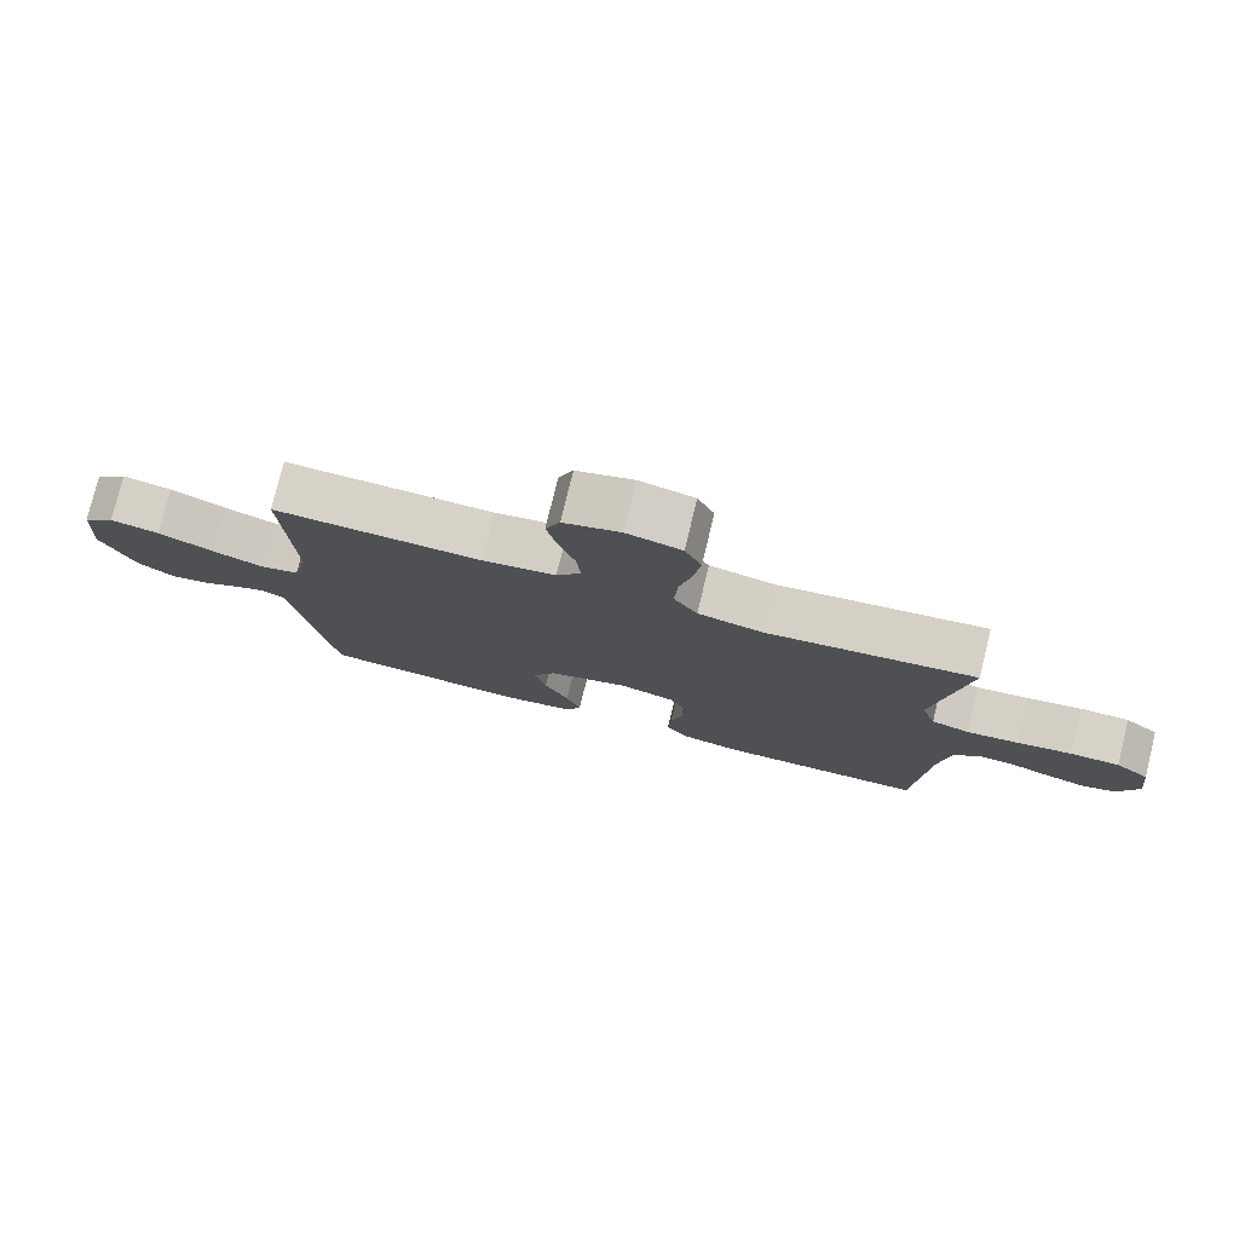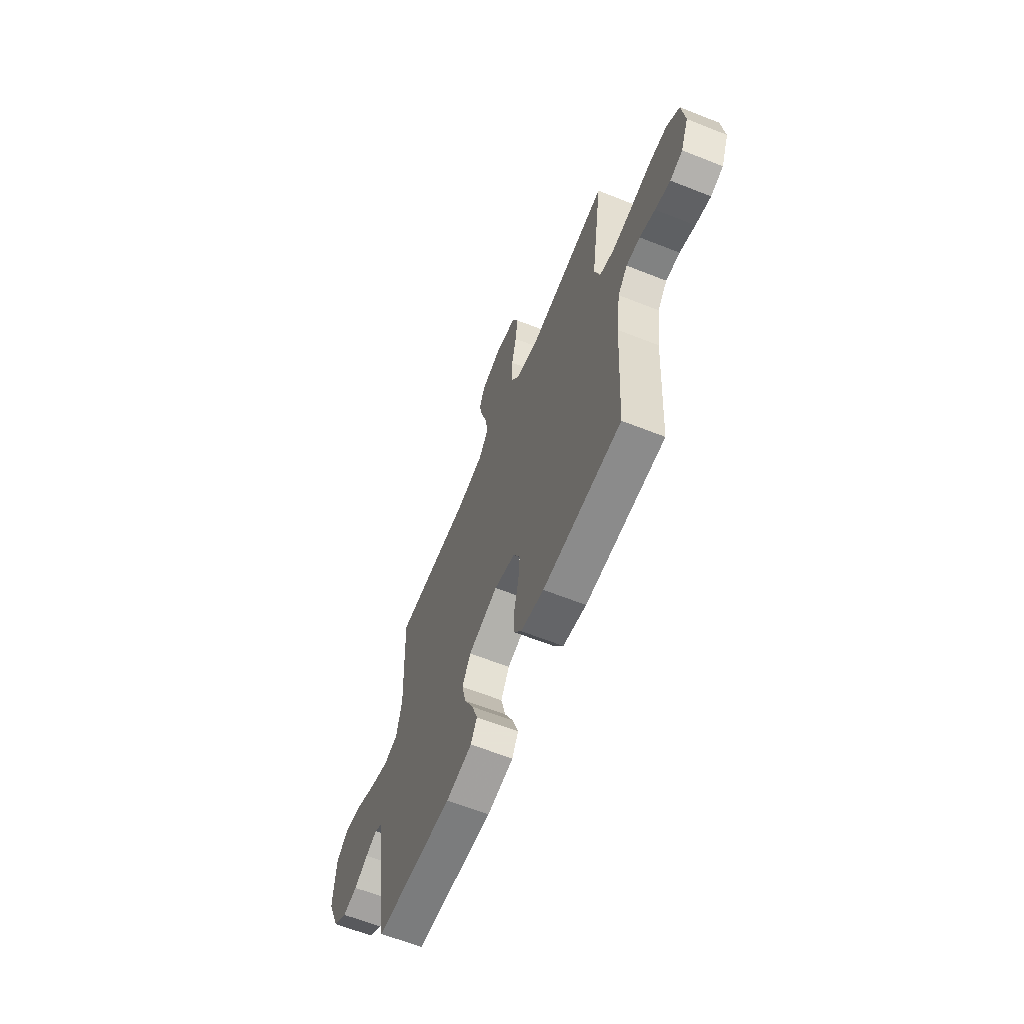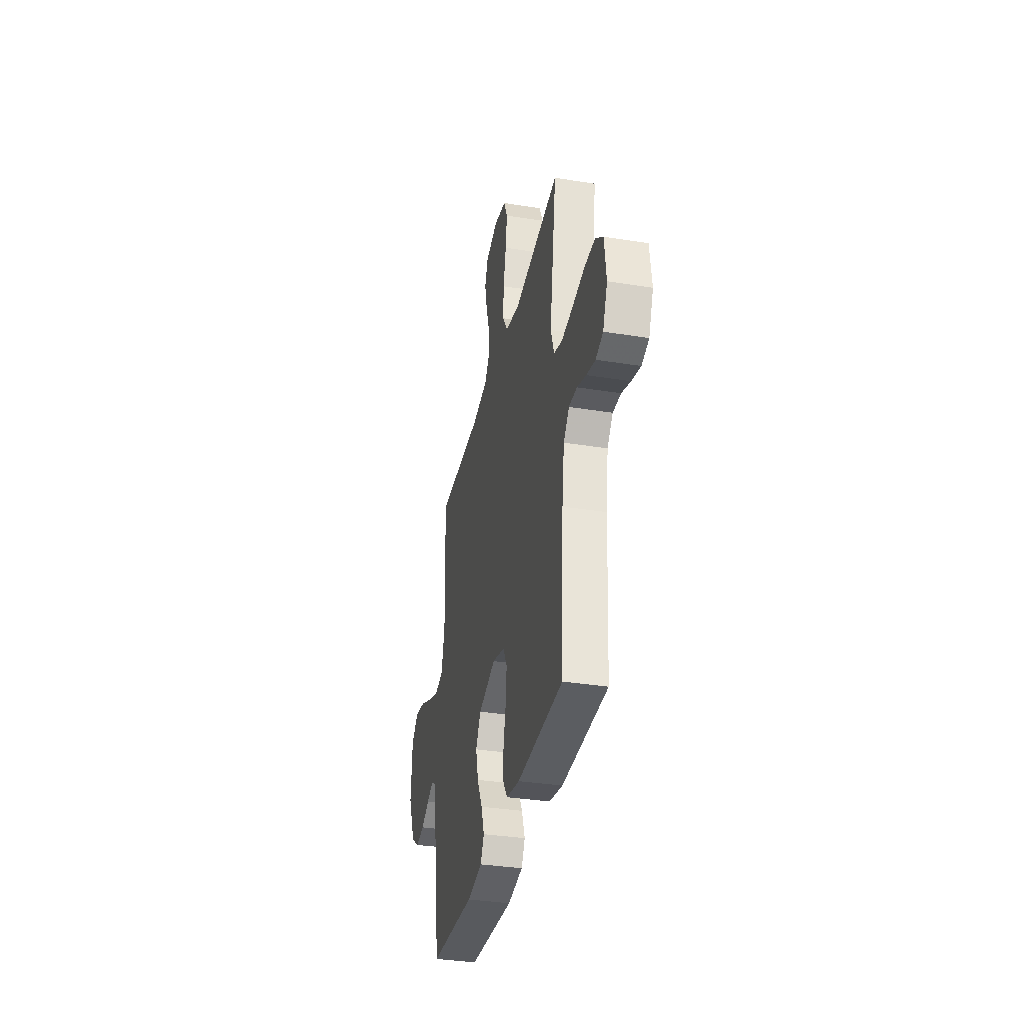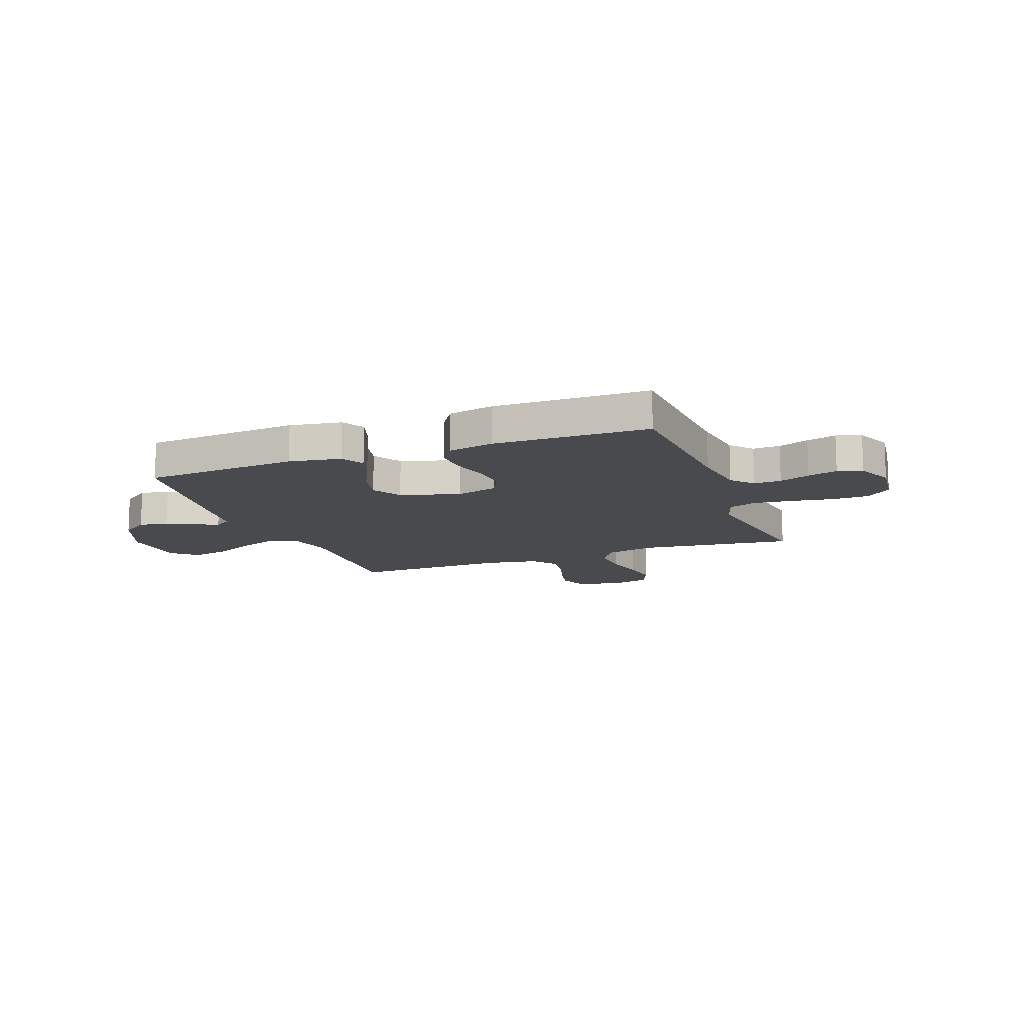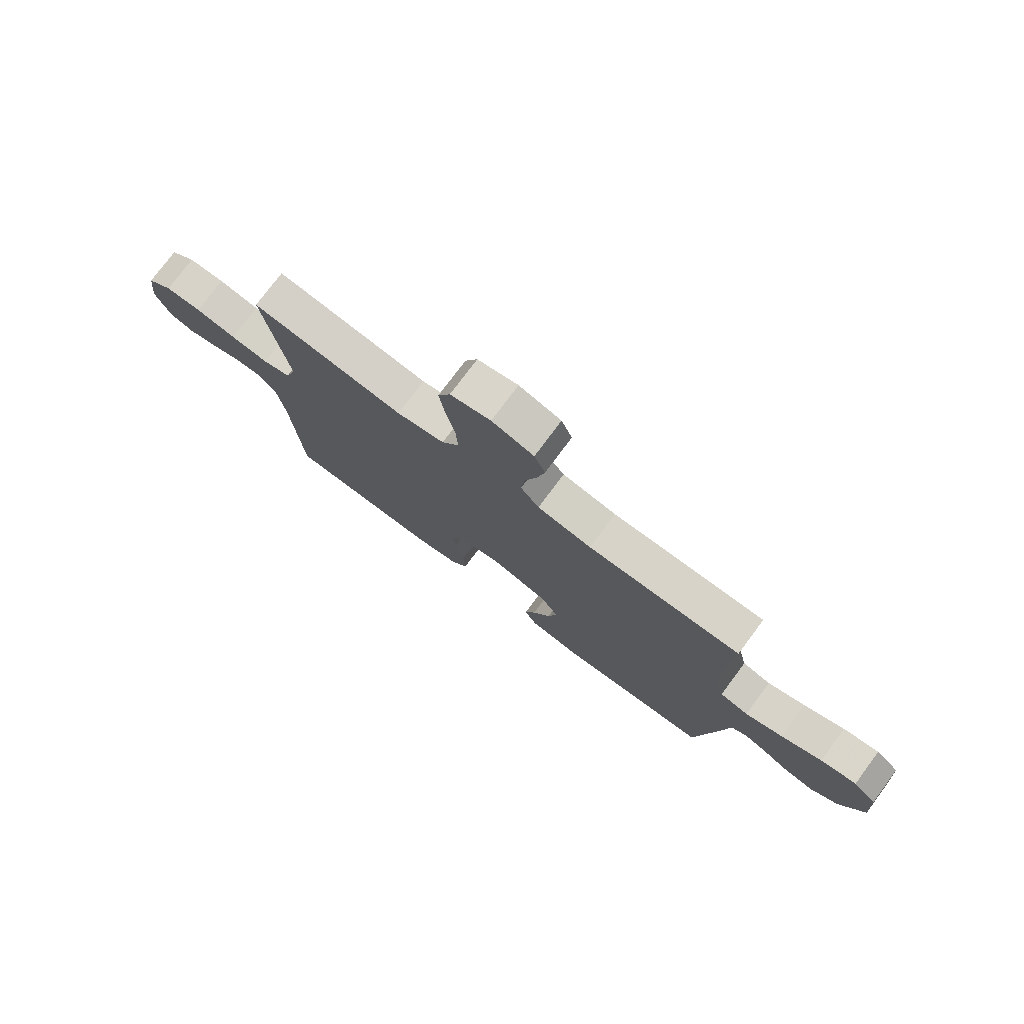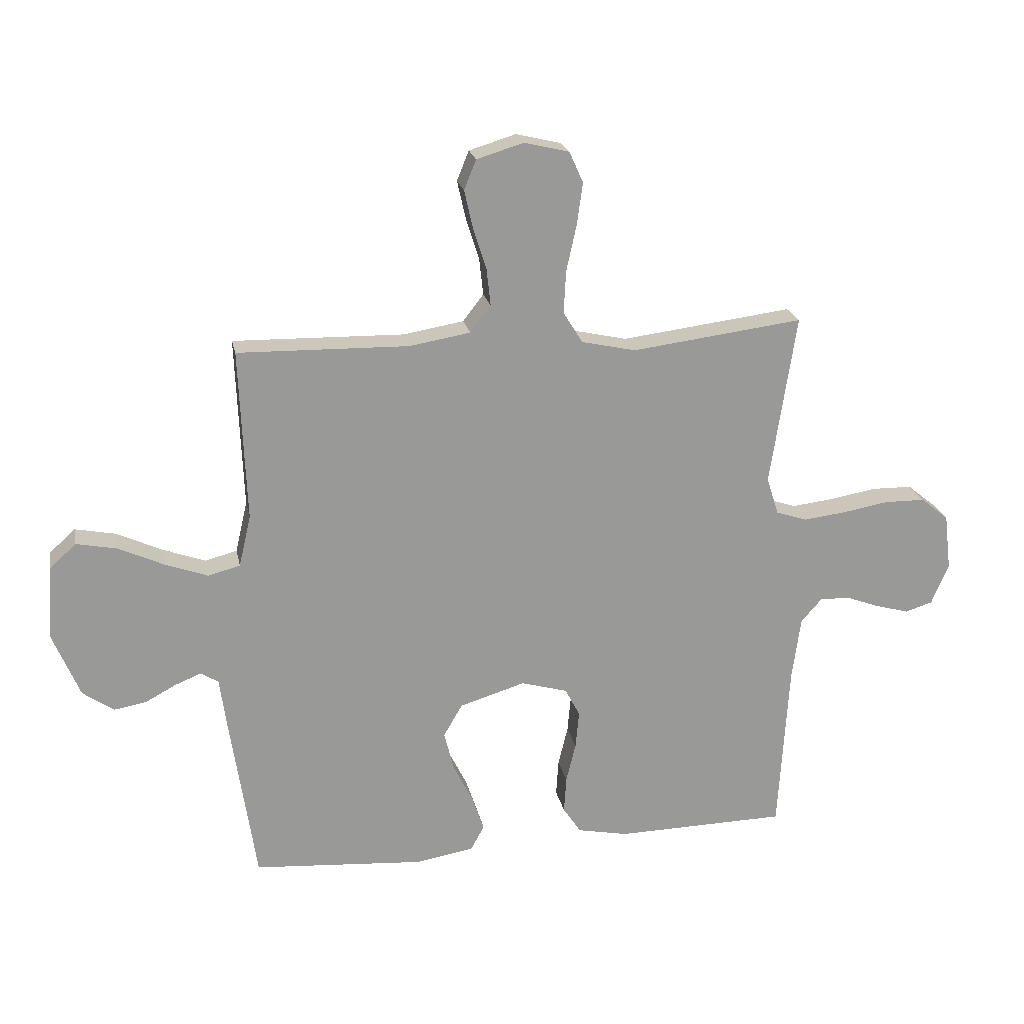
<metadata>
{"format":"obj","ext":"obj","renderer":"f3d","projection":"perspective","resolution":1024,"background":"white","views":[{"elev":77.7,"azim":-166.3,"up":"+Z"},{"elev":-62.7,"azim":-111.9,"up":"+Z"},{"elev":-35.0,"azim":-102.1,"up":"+Z"},{"elev":-13.0,"azim":-159.2,"up":"+Y"},{"elev":76.6,"azim":36.7,"up":"+Z"},{"elev":21.4,"azim":168.8,"up":"+Z"}]}
</metadata>
<code>
v 0.5 0.07 -0.5
v 0.2 0.07 -0.522
v 0.099 0.07 -0.505
v 0.075 0.07 -0.461
v 0.096 0.07 -0.399
v 0.131 0.07 -0.329
v 0.148 0.07 -0.26
v 0.115 0.07 -0.203
v 0 0.07 -0.168
v -0.081 0.07 -0.191
v -0.107 0.07 -0.241
v -0.101 0.07 -0.307
v -0.084 0.07 -0.377
v -0.08 0.07 -0.441
v -0.111 0.07 -0.488
v -0.2 0.07 -0.506
v -0.5 0.07 -0.5
v -0.518 0.07 -0.2
v -0.533 0.07 -0.089
v -0.57 0.07 -0.047
v -0.623 0.07 -0.049
v -0.682 0.07 -0.071
v -0.74 0.07 -0.087
v -0.788 0.07 -0.072
v -0.818 0.07 0
v -0.806 0.07 0.098
v -0.757 0.07 0.138
v -0.686 0.07 0.139
v -0.606 0.07 0.125
v -0.531 0.07 0.116
v -0.476 0.07 0.134
v -0.455 0.07 0.2
v -0.5 0.07 0.5
v -0.2 0.07 0.462
v -0.105 0.07 0.483
v -0.071 0.07 0.538
v -0.075 0.07 0.613
v -0.093 0.07 0.694
v -0.103 0.07 0.767
v -0.079 0.07 0.821
v 0 0.07 0.84
v 0.082 0.07 0.815
v 0.103 0.07 0.763
v 0.088 0.07 0.696
v 0.065 0.07 0.624
v 0.058 0.07 0.559
v 0.094 0.07 0.512
v 0.2 0.07 0.494
v 0.5 0.07 0.5
v 0.488 0.07 0.2
v 0.509 0.07 0.109
v 0.565 0.07 0.094
v 0.639 0.07 0.121
v 0.719 0.07 0.158
v 0.79 0.07 0.172
v 0.836 0.07 0.131
v 0.845 0.07 0
v 0.798 0.07 -0.113
v 0.744 0.07 -0.151
v 0.687 0.07 -0.141
v 0.633 0.07 -0.112
v 0.588 0.07 -0.094
v 0.557 0.07 -0.113
v 0.545 0.07 -0.2
v 0.5 0 -0.5
v 0.2 0 -0.522
v 0.099 0 -0.505
v 0.075 0 -0.461
v 0.096 0 -0.399
v 0.131 0 -0.329
v 0.148 0 -0.26
v 0.115 0 -0.203
v 0 0 -0.168
v -0.081 0 -0.191
v -0.107 0 -0.241
v -0.101 0 -0.307
v -0.084 0 -0.377
v -0.08 0 -0.441
v -0.111 0 -0.488
v -0.2 0 -0.506
v -0.5 0 -0.5
v -0.518 0 -0.2
v -0.533 0 -0.089
v -0.57 0 -0.047
v -0.623 0 -0.049
v -0.682 0 -0.071
v -0.74 0 -0.087
v -0.788 0 -0.072
v -0.818 0 0
v -0.806 0 0.098
v -0.757 0 0.138
v -0.686 0 0.139
v -0.606 0 0.125
v -0.531 0 0.116
v -0.476 0 0.134
v -0.455 0 0.2
v -0.5 0 0.5
v -0.2 0 0.462
v -0.105 0 0.483
v -0.071 0 0.538
v -0.075 0 0.613
v -0.093 0 0.694
v -0.103 0 0.767
v -0.079 0 0.821
v 0 0 0.84
v 0.082 0 0.815
v 0.103 0 0.763
v 0.088 0 0.696
v 0.065 0 0.624
v 0.058 0 0.559
v 0.094 0 0.512
v 0.2 0 0.494
v 0.5 0 0.5
v 0.488 0 0.2
v 0.509 0 0.109
v 0.565 0 0.094
v 0.639 0 0.121
v 0.719 0 0.158
v 0.79 0 0.172
v 0.836 0 0.131
v 0.845 0 0
v 0.798 0 -0.113
v 0.744 0 -0.151
v 0.687 0 -0.141
v 0.633 0 -0.112
v 0.588 0 -0.094
v 0.557 0 -0.113
v 0.545 0 -0.2
f 63 64 1 2
f 58 59 60 61
f 58 61 62
f 57 58 62
f 56 57 62
f 53 54 55 56
f 52 53 56 62
f 51 52 62 63
f 48 49 50
f 47 48 50 51
f 42 43 44 45
f 42 45 46
f 41 42 46
f 40 41 46
f 37 38 39 40
f 36 37 40 46
f 35 36 46 47
f 32 33 34
f 31 32 34 35
f 26 27 28 29
f 26 29 30
f 25 26 30
f 24 25 30 31
f 21 22 23 24
f 15 16 17 18
f 15 18 19
f 12 13 14 15
f 11 12 15 19
f 10 11 19 20
f 3 4 5 6
f 3 6 7
f 2 3 7
f 63 2 7
f 51 63 7 8
f 31 35 47 51
f 21 24 31 51
f 20 21 51
f 9 10 20 51
f 8 9 51
f 66 65 128 127
f 125 124 123 122
f 126 125 122
f 126 122 121
f 126 121 120
f 120 119 118 117
f 126 120 117 116
f 127 126 116 115
f 114 113 112
f 115 114 112 111
f 109 108 107 106
f 110 109 106
f 110 106 105
f 110 105 104
f 104 103 102 101
f 110 104 101 100
f 111 110 100 99
f 98 97 96
f 99 98 96 95
f 93 92 91 90
f 94 93 90
f 94 90 89
f 95 94 89 88
f 88 87 86 85
f 82 81 80 79
f 83 82 79
f 79 78 77 76
f 83 79 76 75
f 84 83 75 74
f 70 69 68 67
f 71 70 67
f 71 67 66
f 71 66 127
f 72 71 127 115
f 115 111 99 95
f 115 95 88 85
f 115 85 84
f 115 84 74 73
f 115 73 72
f 1 65 66 2
f 2 66 67 3
f 3 67 68 4
f 4 68 69 5
f 5 69 70 6
f 6 70 71 7
f 7 71 72 8
f 8 72 73 9
f 9 73 74 10
f 10 74 75 11
f 11 75 76 12
f 12 76 77 13
f 13 77 78 14
f 14 78 79 15
f 15 79 80 16
f 16 80 81 17
f 17 81 82 18
f 18 82 83 19
f 19 83 84 20
f 20 84 85 21
f 21 85 86 22
f 22 86 87 23
f 23 87 88 24
f 24 88 89 25
f 25 89 90 26
f 26 90 91 27
f 27 91 92 28
f 28 92 93 29
f 29 93 94 30
f 30 94 95 31
f 31 95 96 32
f 32 96 97 33
f 33 97 98 34
f 34 98 99 35
f 35 99 100 36
f 36 100 101 37
f 37 101 102 38
f 38 102 103 39
f 39 103 104 40
f 40 104 105 41
f 41 105 106 42
f 42 106 107 43
f 43 107 108 44
f 44 108 109 45
f 45 109 110 46
f 46 110 111 47
f 47 111 112 48
f 48 112 113 49
f 49 113 114 50
f 50 114 115 51
f 51 115 116 52
f 52 116 117 53
f 53 117 118 54
f 54 118 119 55
f 55 119 120 56
f 56 120 121 57
f 57 121 122 58
f 58 122 123 59
f 59 123 124 60
f 60 124 125 61
f 61 125 126 62
f 62 126 127 63
f 63 127 128 64
f 64 128 65 1

</code>
